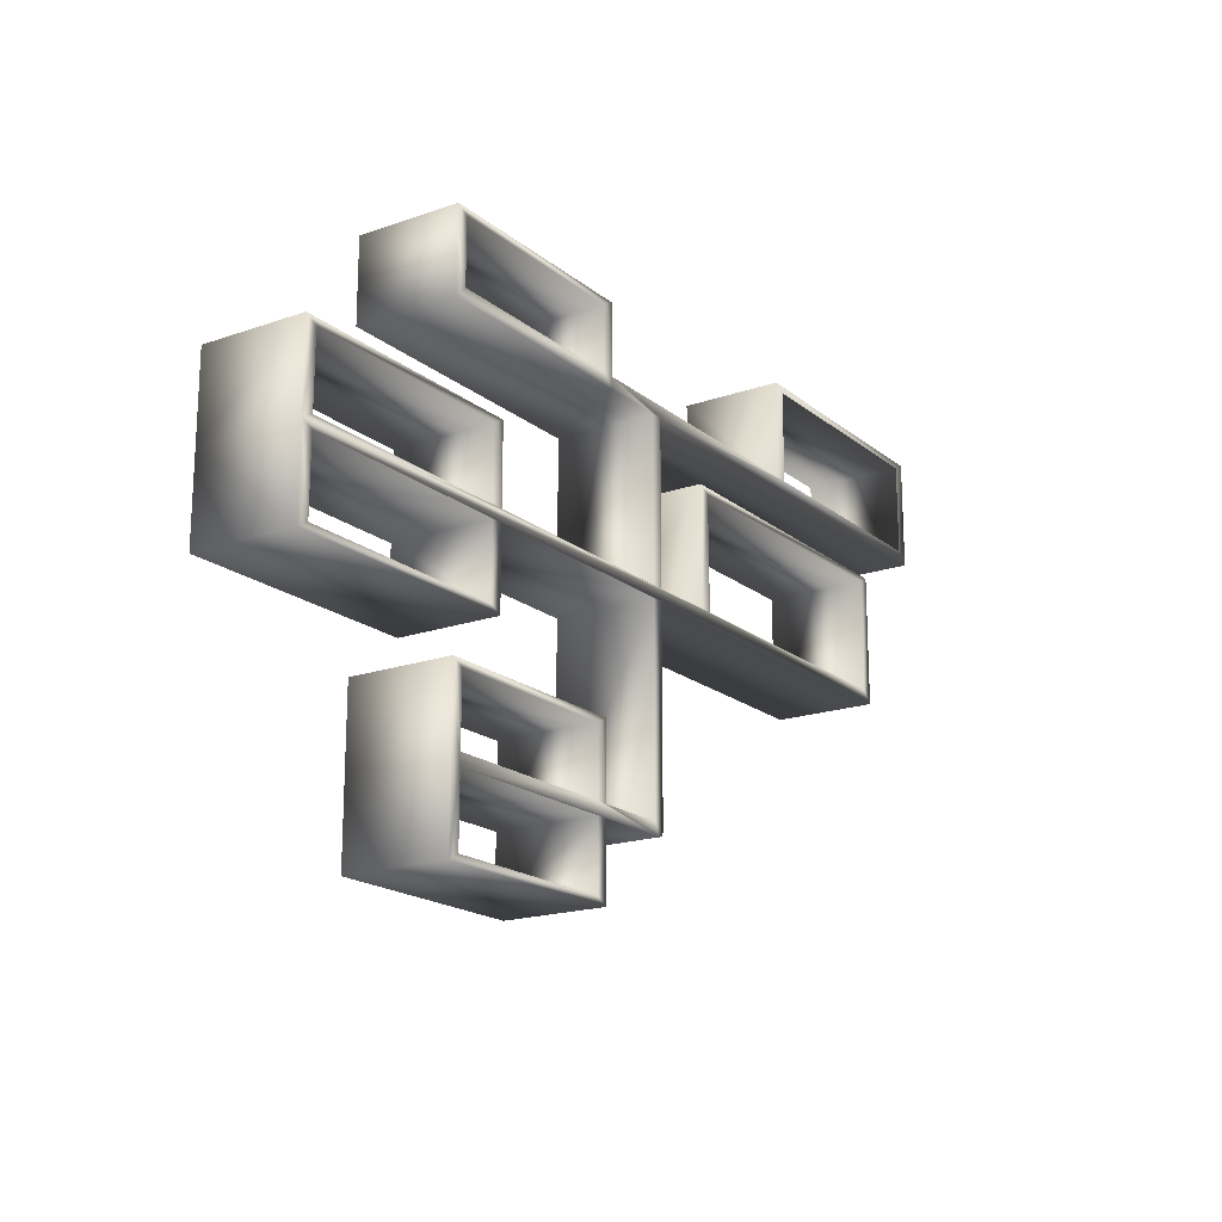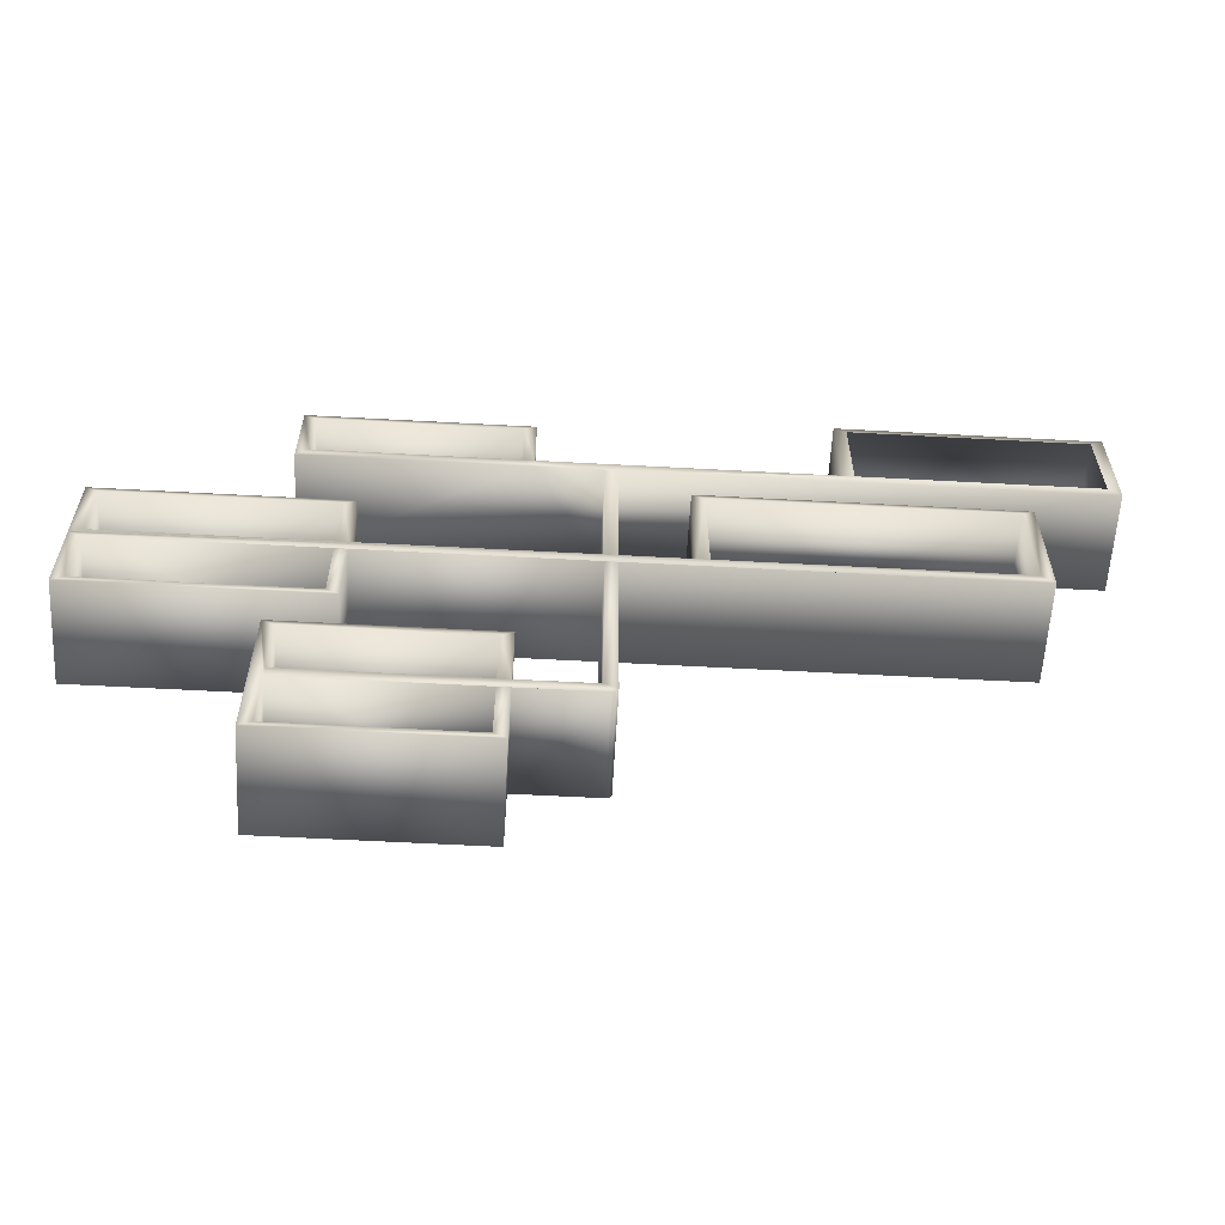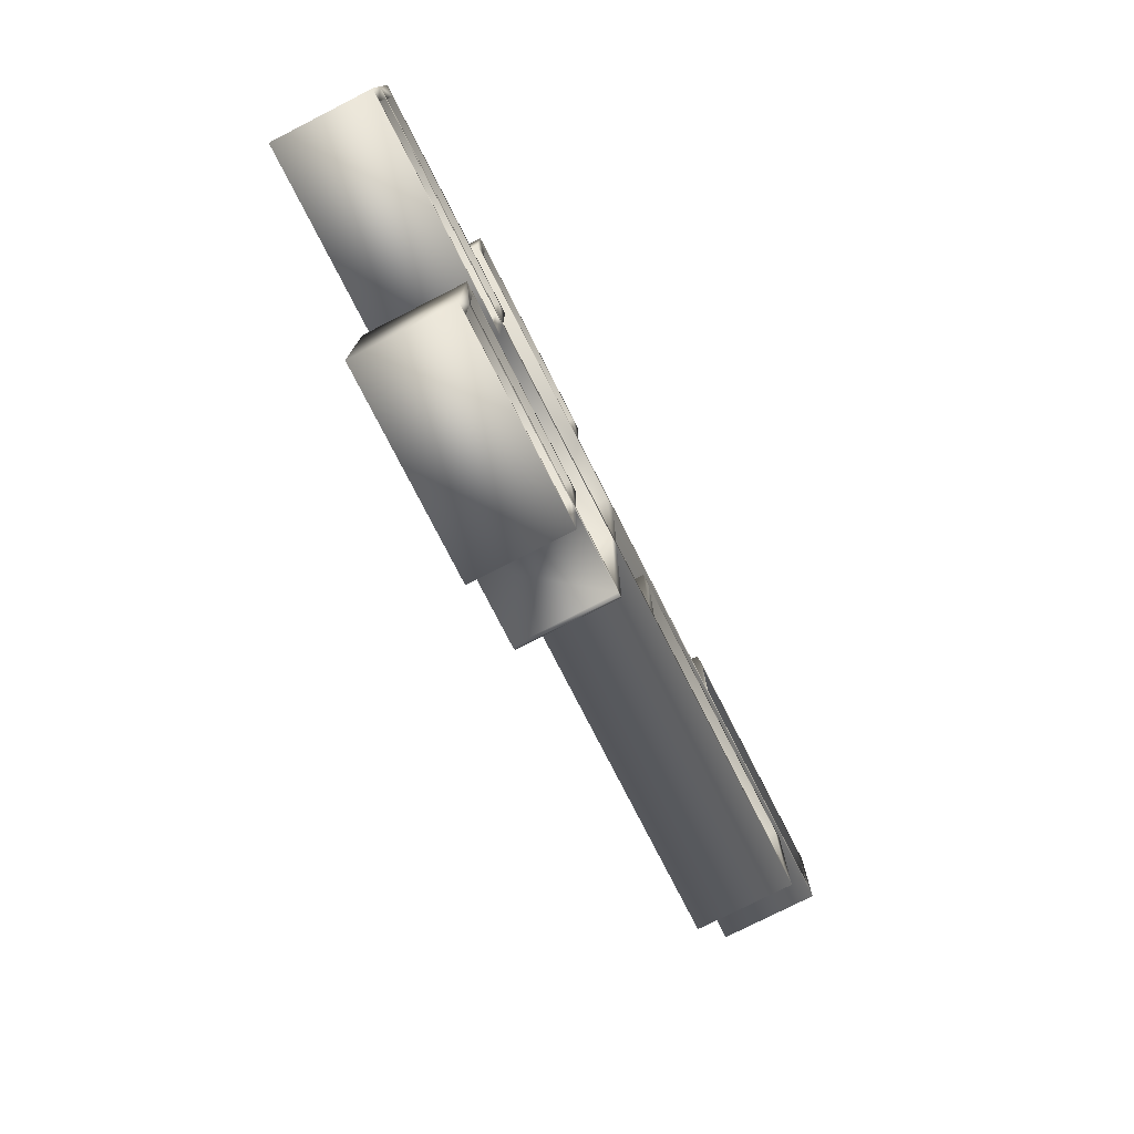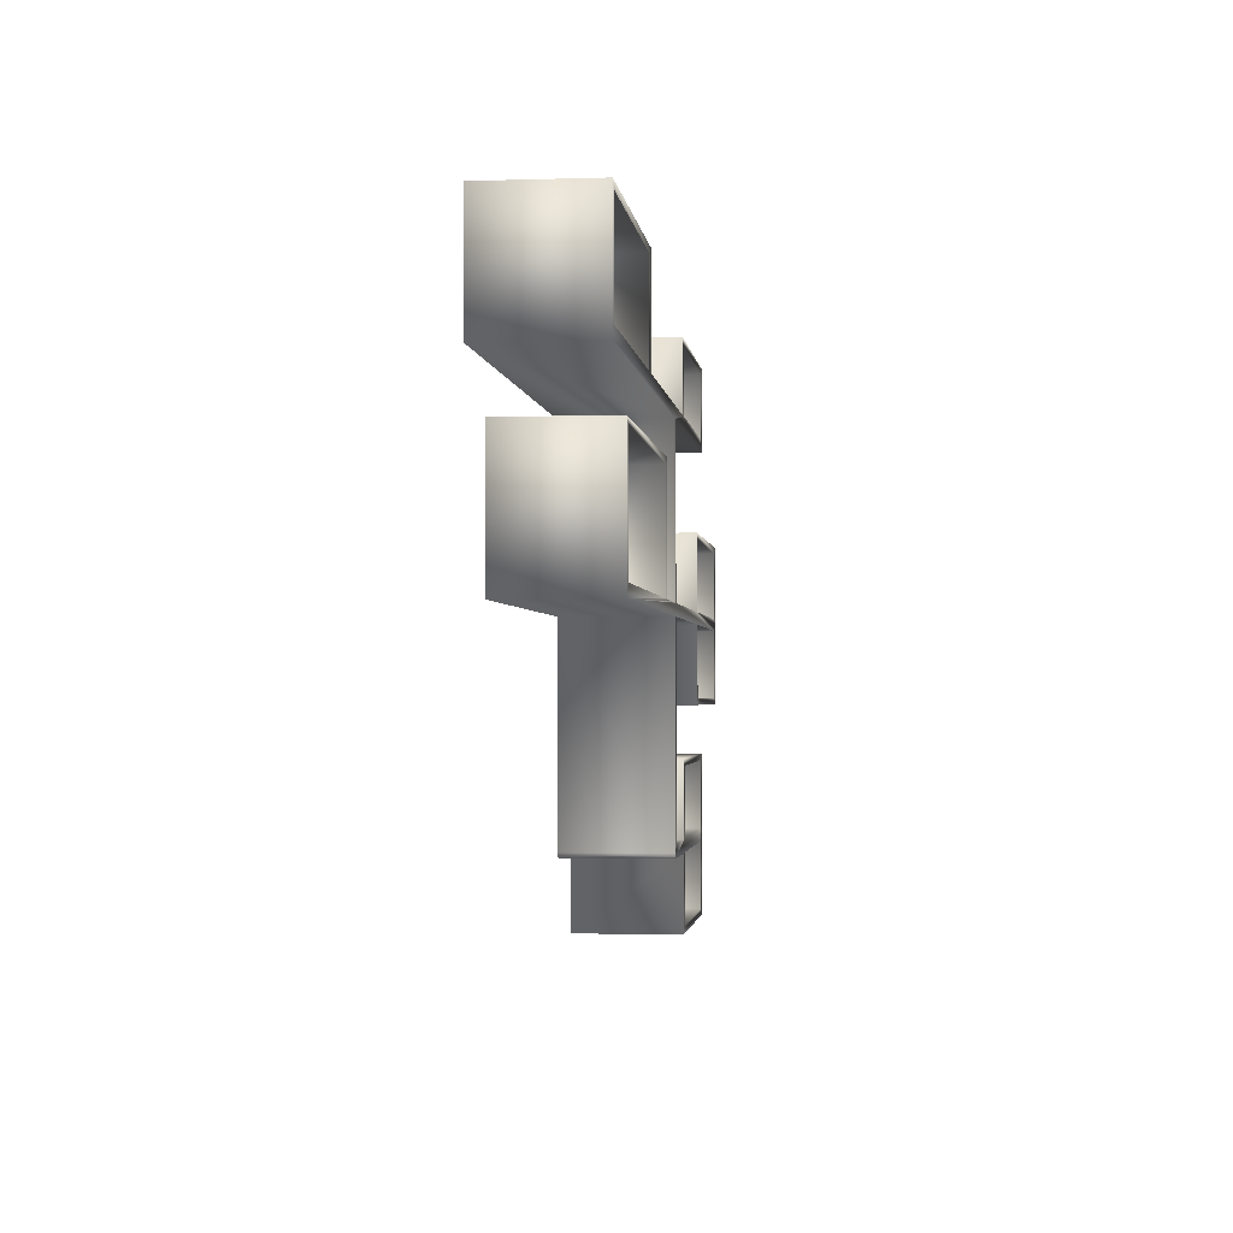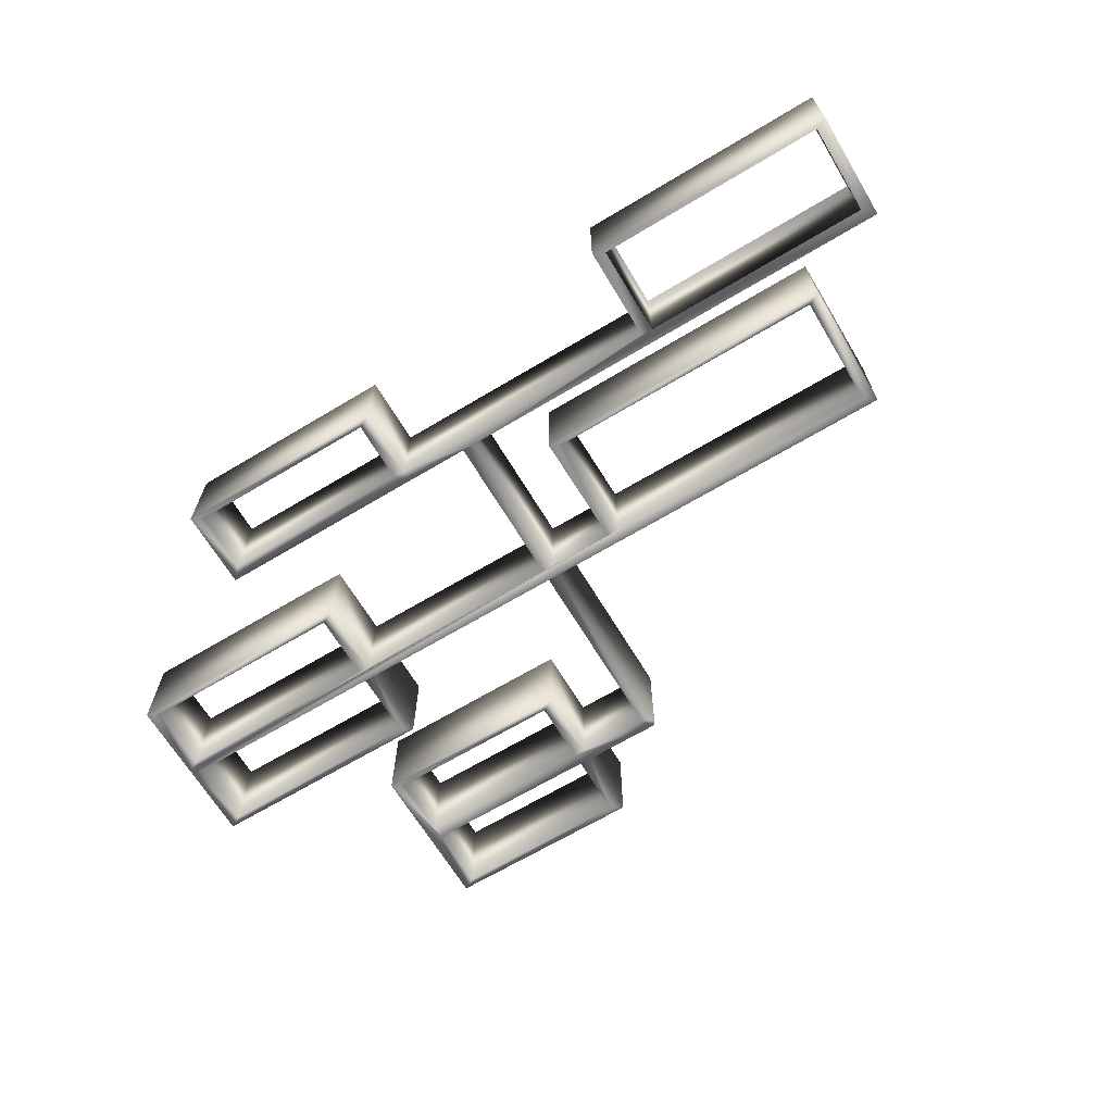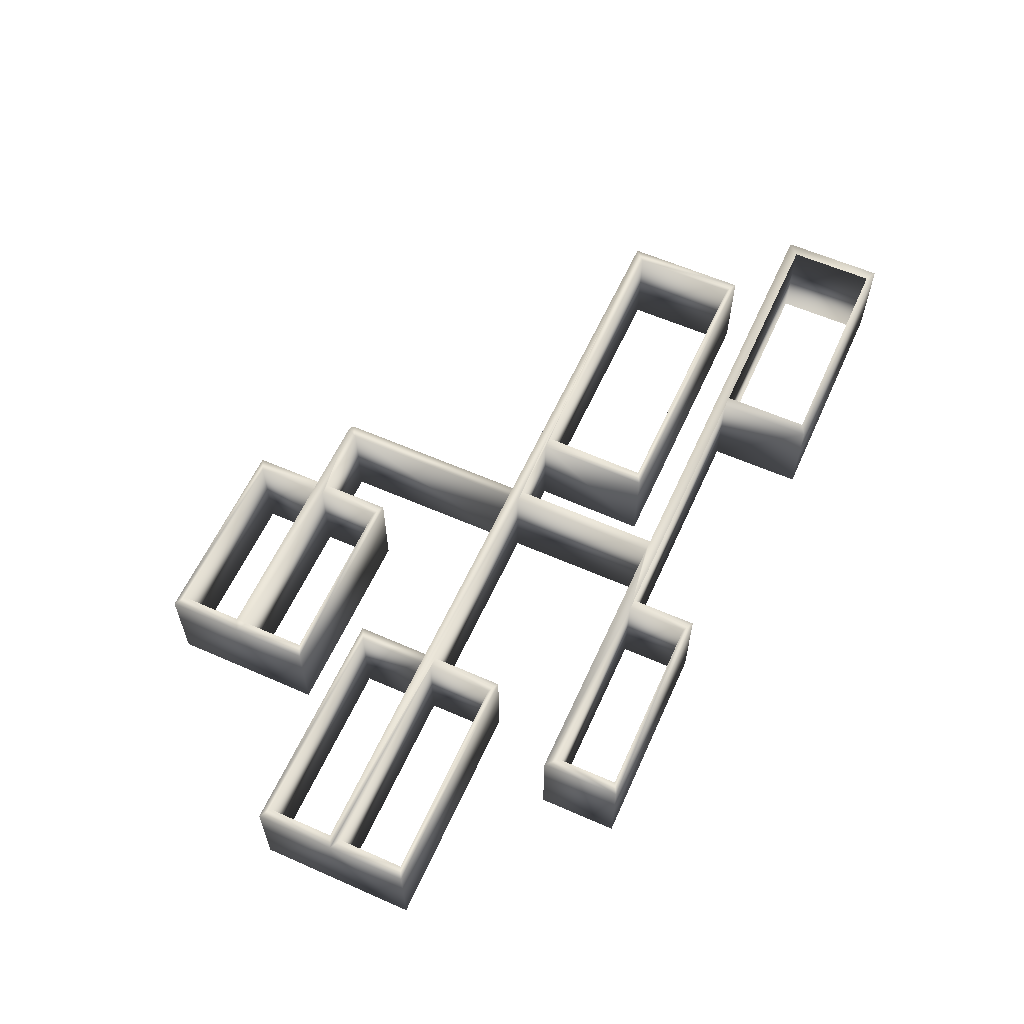
<metadata>
{"format":"obj","ext":"obj","renderer":"f3d","projection":"perspective","resolution":1024,"background":"white","views":[{"elev":-18.5,"azim":-56.1,"up":"+Z"},{"elev":-59.4,"azim":-3.2,"up":"+Z"},{"elev":-76.9,"azim":-63.0,"up":"+Z"},{"elev":-1.9,"azim":96.5,"up":"+Z"},{"elev":-66.5,"azim":31.0,"up":"+Y"},{"elev":59.9,"azim":-65.7,"up":"+Y"}]}
</metadata>
<code>
o obj1
v -0.4337 -0.1298 -0.06821
v 1.156 -0.1298 -0.06821
v -0.9846 -0.1298 -0.06821
v -0.4031 -0.1298 -0.06821
v -0.9846 -0.1298 -0.2473
v -1.015 -0.1298 -0.05295
v 0.1587 -0.1298 -0.06821
v 0.1892 -0.1298 -0.06821
v -1.015 0.1298 -0.05295
v -1.015 0.1298 -0.2645
v -1.015 -0.1298 -0.2645
v 0.1587 -0.1298 -0.03769
v 0.1892 -0.1298 -0.03769
v -0.5536 0.1298 -0.5852
v -0.5536 0.1298 -0.7852
v -0.5536 -0.1298 -0.7852
v -0.05754 -0.1298 -0.57
v -0.5231 -0.1298 -0.57
v -0.5231 -0.1298 -0.6005
v -0.02701 0.1298 -0.6005
v 0.176 0.1298 -0.6003
v 0.1739 -0.1298 -0.6005
v -0.5376 -0.1298 0.5603
v -0.03755 -0.1298 0.5603
v -0.5681 -0.1298 0.577
v -0.05754 -0.1298 -0.6005
v -0.02701 -0.1298 -0.6005
v 0.7489 0.1298 0.633
v 0.7489 0.1298 0.3983
v 0.7183 0.1298 0.3983
v 1.351 -0.1298 0.633
v 0.7183 -0.1298 0.6497
v 0.7489 -0.1298 0.633
v -0.4031 -0.1298 -0.03769
v -0.4337 -0.1298 0.1389
v -0.4337 -0.1298 -0.03769
v 1.351 0.1298 0.3983
v 1.351 0.1298 0.633
v 1.381 0.1298 0.3678
v 0.3584 0.1298 0.2646
v 1.156 0.1298 0.2646
v 0.3893 0.1298 0.2479
v 1.156 0.1298 -0.06821
v -0.4337 0.1298 -0.06821
v -0.9846 0.1298 -0.06821
v -0.4031 0.1298 -0.06821
v 0.1587 0.1298 -0.06821
v 0.1892 0.1298 -0.06821
v -0.007026 -0.1298 0.3983
v 0.7183 -0.1298 0.3983
v -0.5231 0.1298 -0.4025
v -0.5231 0.1298 -0.57
v -0.5231 0.1298 -0.6005
v -0.5231 0.1298 -0.768
v 0.362 -0.1298 -0.03769
v 0.1892 0.1298 -0.03769
v 0.3584 -0.1298 0.2646
v 0.362 0.1298 -0.03769
v 1.156 -0.1298 0.2646
v -0.9846 0.1298 0.1389
v -1.015 0.1298 0.1556
v 0.176 -0.1298 -0.6003
v 0.1833 0.1298 -0.5973
v 0.1833 -0.1298 -0.5973
v 0.1847 -0.1298 -0.596
v 0.186 0.1298 -0.5946
v 0.186 -0.1298 -0.5946
v 0.1847 0.1298 -0.596
v 0.1891 0.1298 -0.5873
v 0.1891 -0.1298 -0.5873
v -0.02701 -0.1298 -0.7852
v -0.02701 0.1298 -0.7852
v -0.02701 -0.1298 -0.3858
v -0.5536 0.1298 -0.3858
v -0.5536 -0.1298 -0.3858
v -0.02701 -0.1298 -0.57
v -0.02701 0.1298 -0.3858
v 0.1587 -0.1298 -0.57
v -0.02701 0.1298 -0.57
v 0.1587 0.1298 -0.57
v -0.4031 -0.1298 -0.2645
v -0.4031 0.1298 -0.2645
v -0.05754 -0.1298 -0.4025
v -0.4031 -0.1298 0.1556
v -1.015 -0.1298 0.1556
v -0.4031 0.1298 0.1556
v -0.4031 0.1298 -0.03769
v 0.1587 -0.1298 0.3678
v 0.1587 0.1298 -0.03769
v 0.1587 0.1298 0.3678
v -0.007026 -0.1298 0.3678
v -0.5681 -0.1298 0.3678
v -0.5681 0.1298 0.577
v -0.5681 0.1298 0.3678
v -0.007026 -0.1298 0.577
v -0.007026 0.1298 0.577
v 0.7183 0.1298 0.6497
v 1.381 -0.1298 0.6497
v 1.381 -0.1298 0.3678
v 1.381 0.1298 0.6497
v 0.1892 0.1298 0.3678
v 0.1892 -0.1298 0.3678
v 0.7489 -0.1298 0.3983
v 1.351 -0.1298 0.3983
v -0.03755 0.1298 0.5603
v -0.5376 -0.1298 0.3983
v -0.5376 0.1298 0.5603
v -0.03755 -0.1298 0.3983
v -0.5376 0.1298 0.3983
v -0.03755 0.1298 0.3983
v -0.4337 -0.1298 -0.2473
v -0.9846 0.1298 -0.2473
v -0.4337 0.1298 -0.2473
v -0.9846 -0.1298 0.1389
v -0.4337 0.1298 0.1389
v -0.9846 -0.1298 -0.03769
v -0.9846 0.1298 -0.03769
v -0.4337 0.1298 -0.03769
v -0.5231 -0.1298 -0.768
v -0.05754 -0.1298 -0.768
v -0.05754 0.1298 -0.768
v -0.05754 0.1298 -0.6005
v -0.5231 -0.1298 -0.4025
v -0.05754 0.1298 -0.57
v -0.05754 0.1298 -0.4025
v 1.125 -0.1298 -0.03769
v 0.3925 0.1298 -0.03769
v 0.3925 -0.1298 -0.03769
v 1.125 -0.1298 0.2479
v 1.125 0.1298 -0.03769
v 0.3893 -0.1298 0.2479
v 1.125 0.1298 0.2479
v -0.007026 0.1298 0.3983
f 1 2 3
f 4 2 1
f 5 3 6
f 7 2 4
f 8 2 7
f 9 10 11
f 12 6 13
f 14 15 16
f 17 18 19
f 20 21 22
f 23 24 25
f 26 22 19
f 27 22 26
f 28 29 30
f 31 32 33
f 34 35 36
f 37 38 39
f 40 41 42
f 43 44 45
f 43 46 44
f 43 47 46
f 43 48 47
f 30 49 50
f 14 51 52
f 53 54 14
f 55 56 13
f 57 58 55
f 59 40 57
f 2 41 59
f 8 43 2
f 60 9 61
f 62 63 64
f 65 66 67
f 64 68 65
f 69 8 70
f 71 20 27
f 16 72 71
f 73 74 75
f 76 77 73
f 78 79 76
f 7 80 78
f 4 47 7
f 81 46 4
f 11 82 81
f 76 83 17
f 84 61 85
f 34 86 84
f 12 87 34
f 88 89 12
f 90 88 91
f 92 93 94
f 95 93 25
f 49 96 95
f 50 97 30
f 98 97 32
f 99 100 98
f 101 99 102
f 13 101 102
f 33 29 103
f 31 28 33
f 104 38 31
f 103 37 104
f 23 105 24
f 106 107 23
f 108 109 106
f 108 105 110
f 3 44 1
f 5 45 3
f 111 112 5
f 111 44 113
f 114 115 35
f 116 60 114
f 36 117 116
f 35 118 36
f 119 53 19
f 120 54 119
f 26 121 120
f 19 122 26
f 18 51 123
f 17 52 18
f 83 124 17
f 123 125 83
f 126 127 128
f 129 130 126
f 131 132 129
f 128 42 131
f 67 69 70
f 59 57 131
f 59 131 129
f 4 1 111
f 126 128 2
f 128 6 3
f 59 129 126
f 81 4 111
f 2 59 126
f 3 2 128
f 11 81 111
f 11 111 5
f 11 5 6
f 11 6 9
f 6 85 9
f 85 61 9
f 103 33 50
f 33 32 50
f 98 31 104
f 99 98 104
f 102 99 103
f 99 104 103
f 102 103 50
f 49 95 24
f 102 50 49
f 49 24 108
f 108 91 49
f 91 88 49
f 131 57 55
f 35 84 114
f 84 85 114
f 128 131 55
f 6 128 55
f 114 85 6
f 116 114 6
f 6 55 13
f 102 49 88
f 102 88 12
f 36 116 6
f 34 36 6
f 13 102 12
f 12 34 6
f 16 75 14
f 75 74 14
f 71 27 120
f 27 26 120
f 83 73 75
f 123 83 75
f 16 71 120
f 16 120 119
f 123 75 18
f 75 16 19
f 18 75 19
f 16 119 19
f 19 22 17
f 22 62 70
f 17 22 76
f 62 64 65
f 65 67 70
f 70 8 78
f 8 7 78
f 62 65 70
f 70 78 22
f 78 76 22
f 20 122 21
f 122 53 21
f 21 62 22
f 22 27 20
f 92 91 108
f 92 108 106
f 24 95 25
f 92 106 25
f 106 23 25
f 100 39 38
f 100 38 28
f 110 105 133
f 97 100 28
f 110 133 30
f 30 97 28
f 29 110 30
f 31 98 32
f 34 84 35
f 96 133 105
f 96 105 93
f 105 107 93
f 118 115 87
f 44 46 113
f 46 82 113
f 9 118 45
f 118 87 45
f 87 89 45
f 113 82 10
f 112 113 10
f 93 107 109
f 112 10 9
f 130 43 127
f 43 45 89
f 127 43 58
f 45 112 9
f 58 43 56
f 56 43 89
f 56 89 101
f 89 90 101
f 94 93 109
f 110 29 101
f 29 37 39
f 110 101 90
f 94 109 110
f 39 101 29
f 90 94 110
f 42 127 58
f 41 43 130
f 41 130 132
f 42 58 40
f 41 132 42
f 30 133 49
f 14 74 51
f 48 69 80
f 69 66 63
f 80 69 21
f 66 68 63
f 63 21 69
f 21 53 124
f 79 21 124
f 21 79 80
f 47 48 80
f 51 74 125
f 74 77 125
f 121 122 20
f 15 14 54
f 14 52 53
f 124 125 79
f 125 77 79
f 121 20 72
f 54 121 15
f 121 72 15
f 52 124 53
f 55 58 56
f 57 40 58
f 59 41 40
f 2 43 41
f 8 48 43
f 86 87 115
f 86 115 60
f 117 118 9
f 61 86 60
f 60 117 9
f 62 21 63
f 65 68 66
f 64 63 68
f 69 48 8
f 71 72 20
f 16 15 72
f 73 77 74
f 76 79 77
f 78 80 79
f 7 47 80
f 4 46 47
f 81 82 46
f 11 10 82
f 76 73 83
f 84 86 61
f 34 87 86
f 12 89 87
f 88 90 89
f 91 92 94
f 94 90 91
f 92 25 93
f 95 96 93
f 49 133 96
f 50 32 97
f 98 100 97
f 99 39 100
f 101 39 99
f 13 56 101
f 33 28 29
f 31 38 28
f 104 37 38
f 103 29 37
f 23 107 105
f 106 109 107
f 108 110 109
f 108 24 105
f 3 45 44
f 5 112 45
f 111 113 112
f 111 1 44
f 114 60 115
f 116 117 60
f 36 118 117
f 35 115 118
f 119 54 53
f 120 121 54
f 26 122 121
f 19 53 122
f 18 52 51
f 17 124 52
f 83 125 124
f 123 51 125
f 126 130 127
f 129 132 130
f 131 42 132
f 128 127 42
f 67 66 69

</code>
